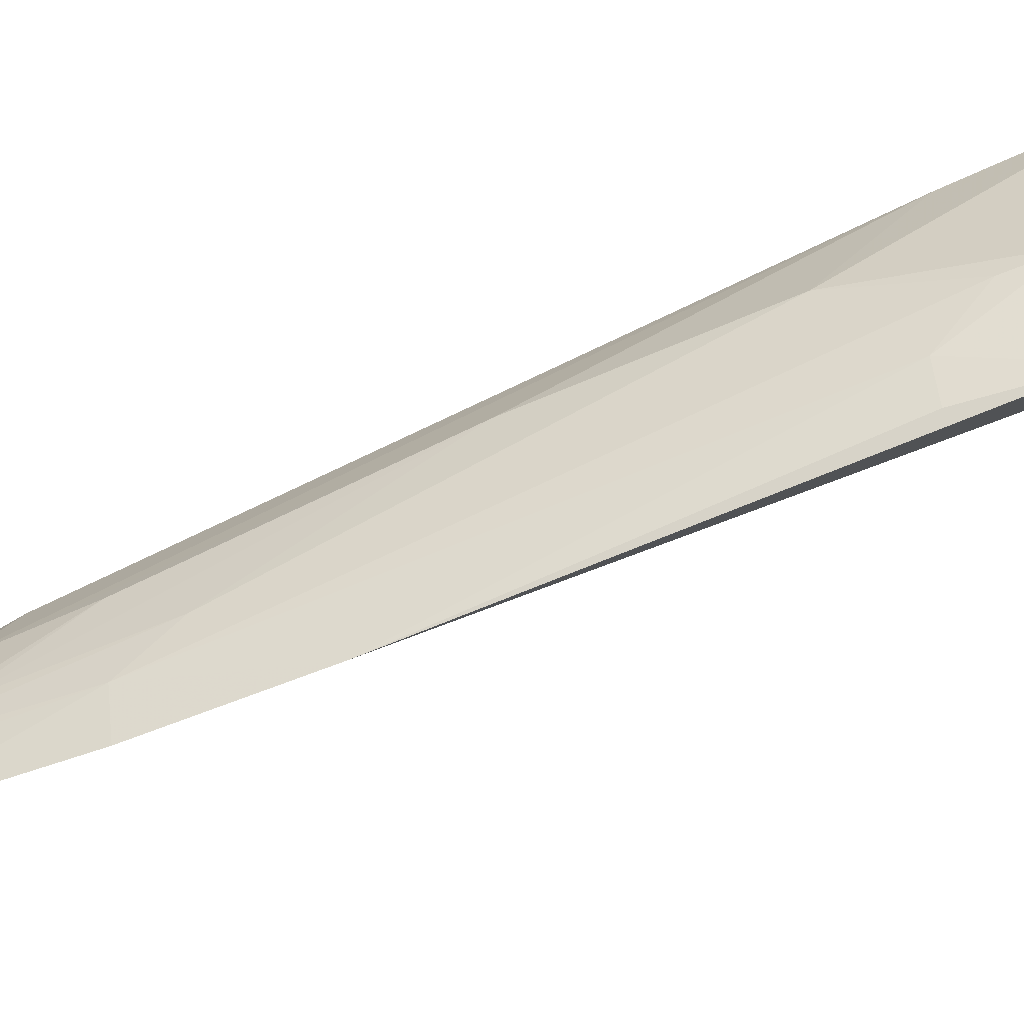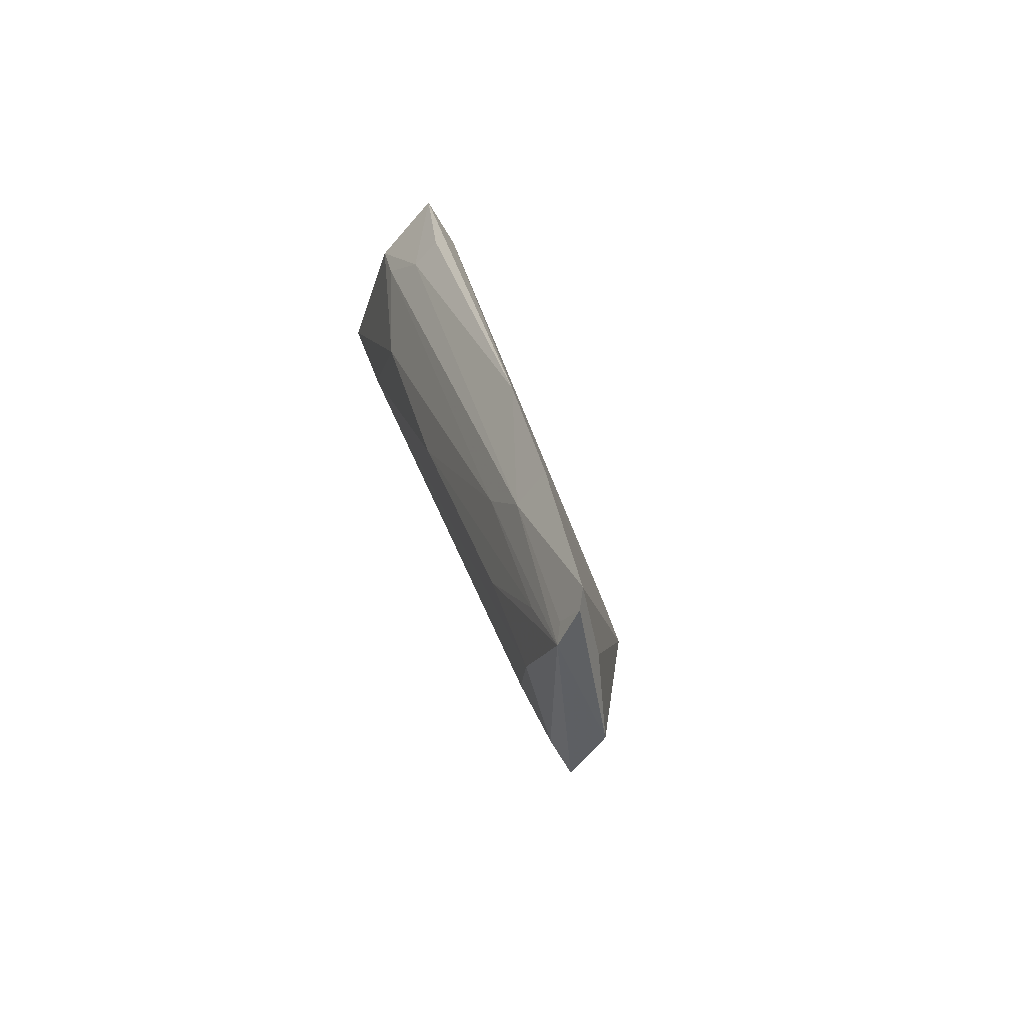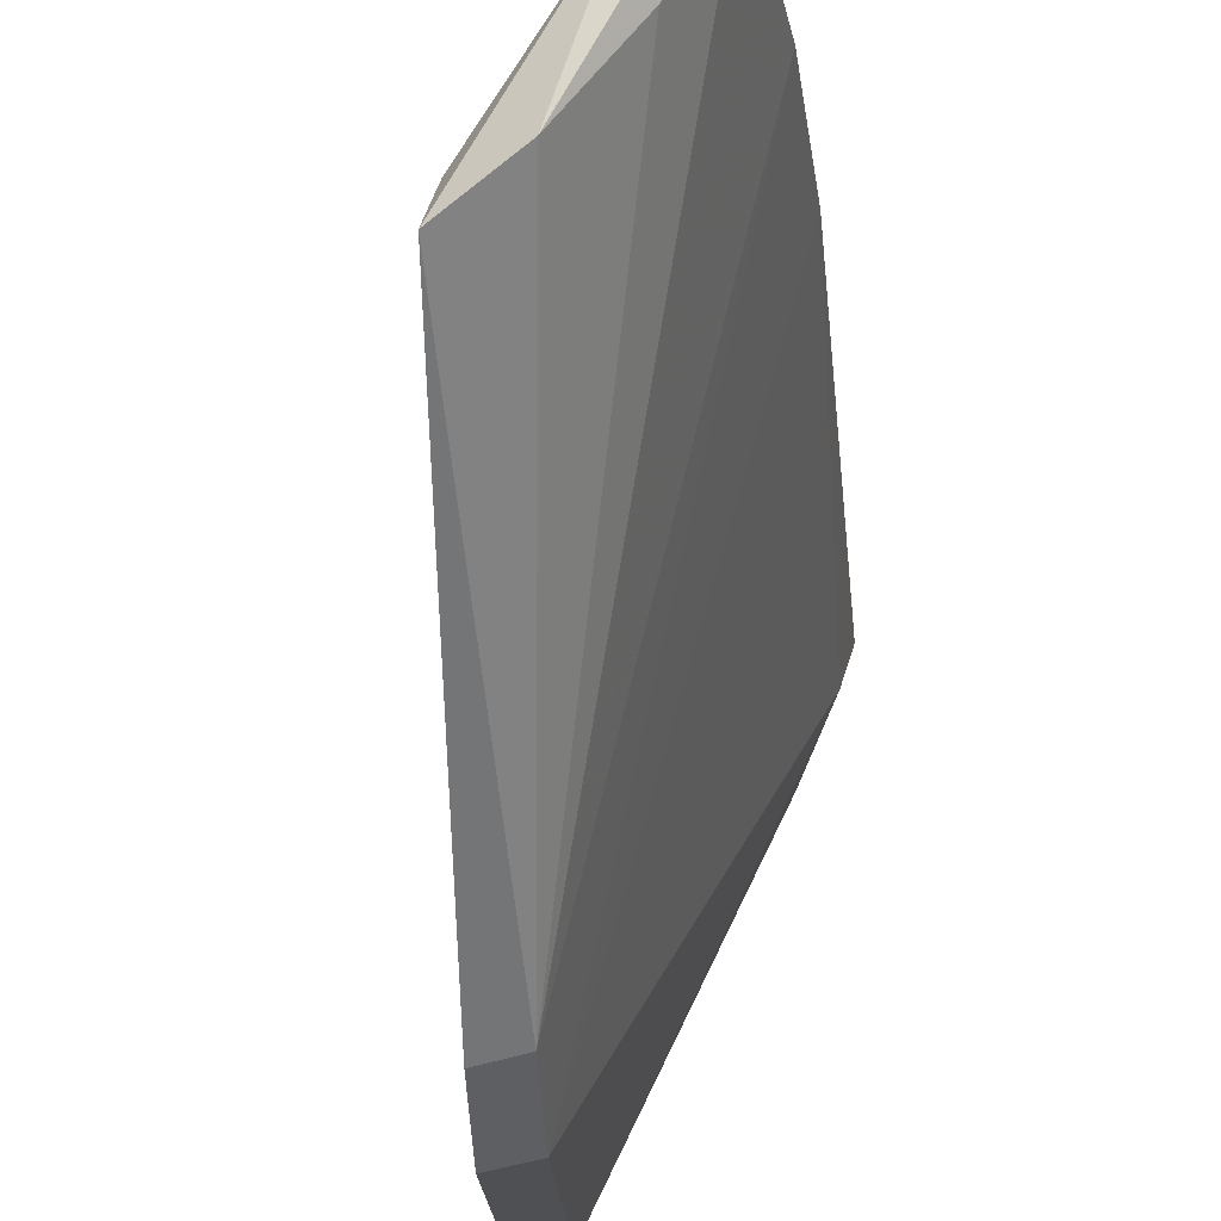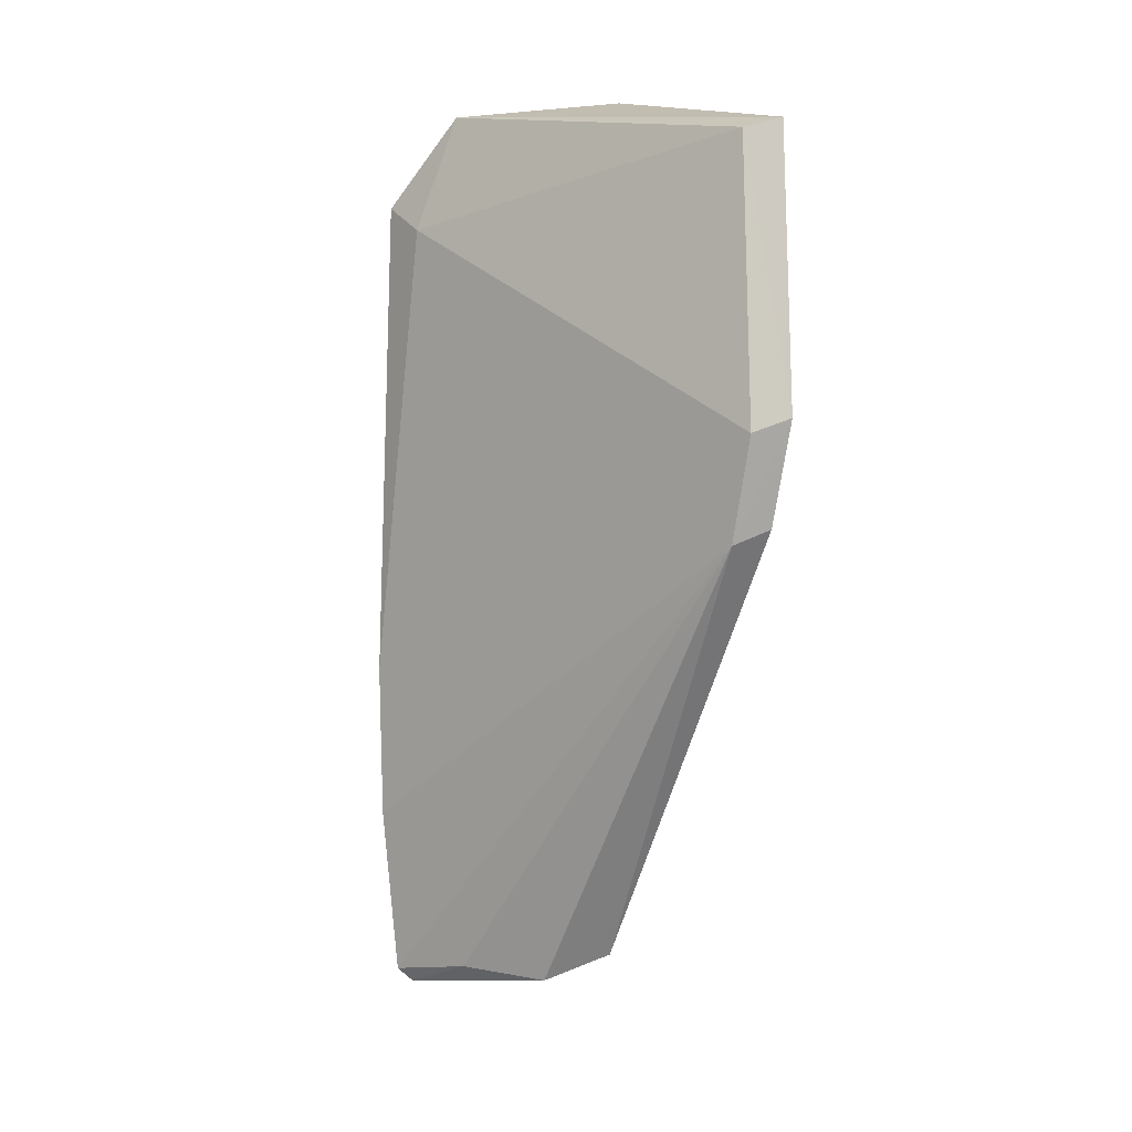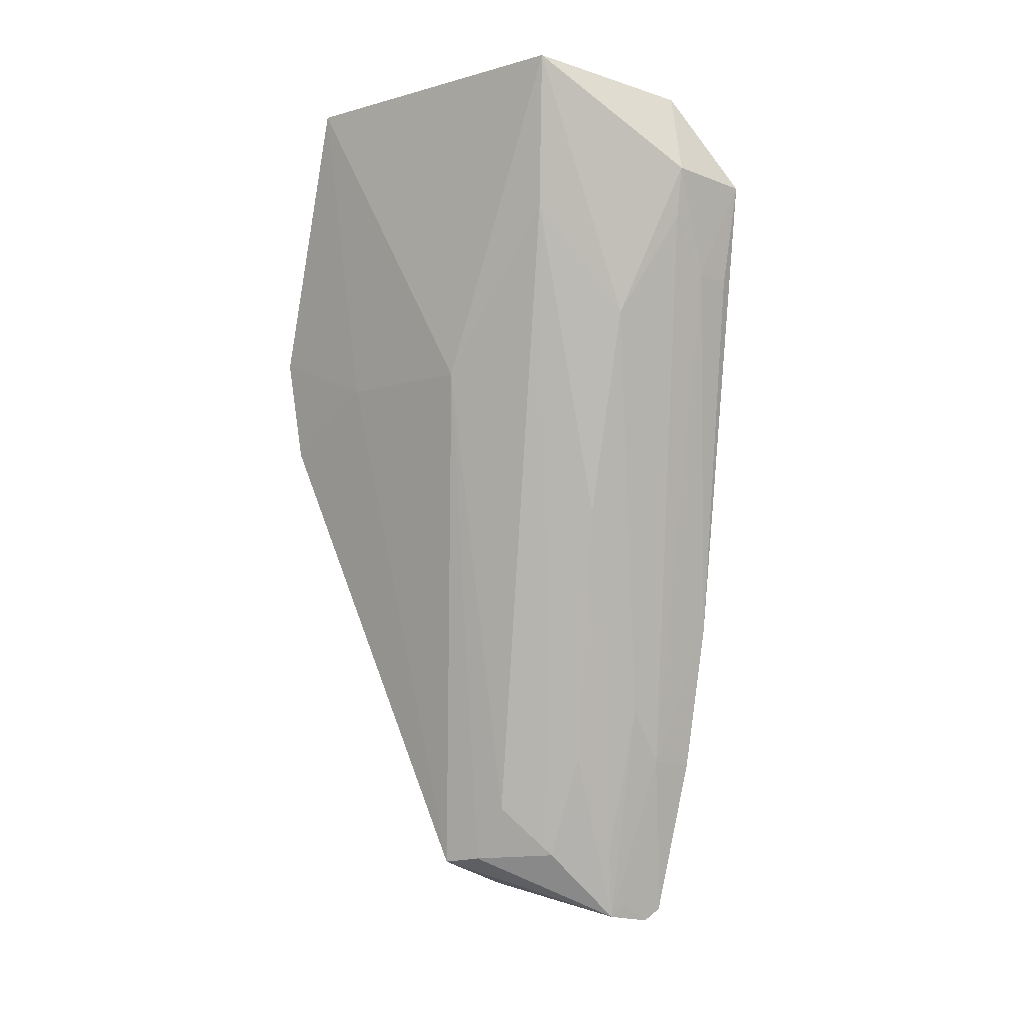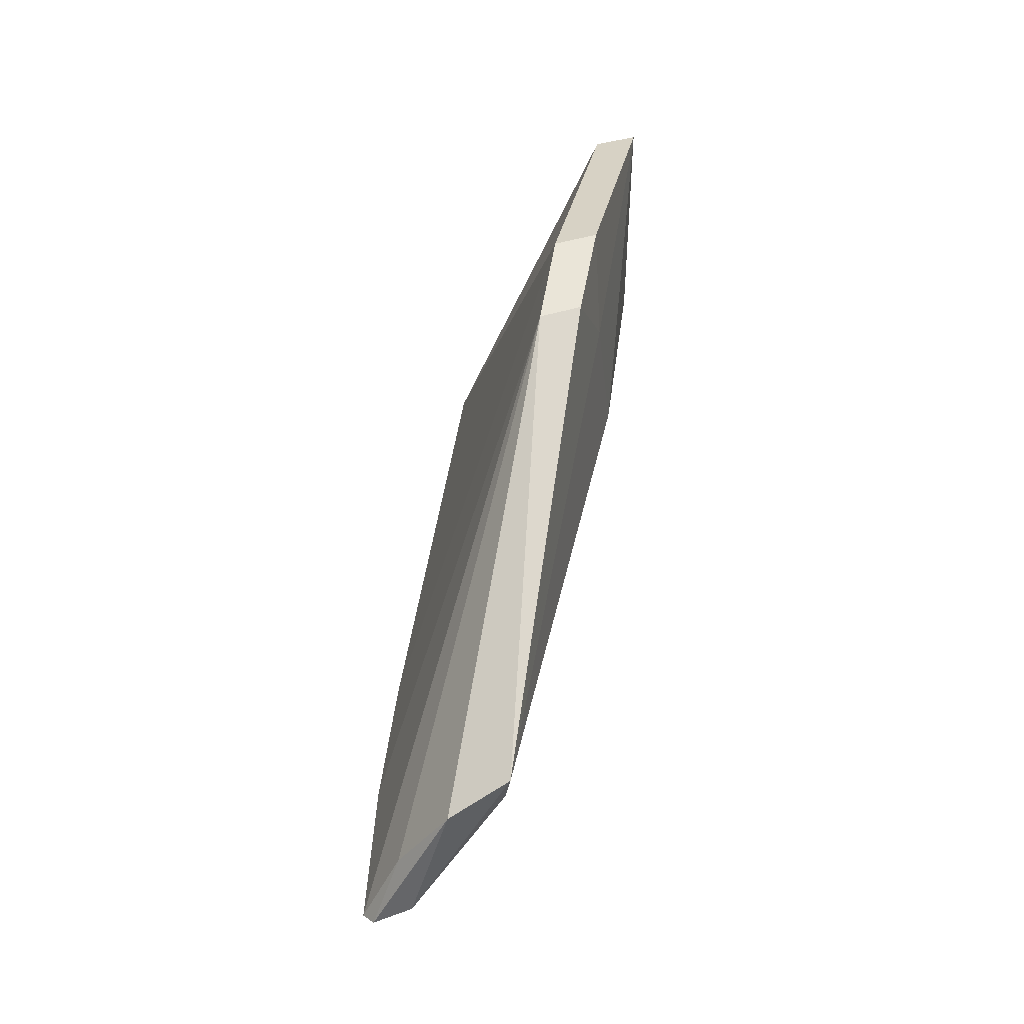
<metadata>
{"format":"obj","ext":"obj","renderer":"f3d","projection":"perspective","resolution":1024,"background":"white","views":[{"elev":64.5,"azim":-102.1,"up":"+Y"},{"elev":-61.2,"azim":-136.4,"up":"+Z"},{"elev":-40.7,"azim":-167.8,"up":"+Y"},{"elev":13.5,"azim":-24.5,"up":"+Z"},{"elev":-7.2,"azim":130.9,"up":"+Z"},{"elev":-36.8,"azim":6.0,"up":"+Z"}]}
</metadata>
<code>
v 0.08577 0.08101 0.1029
v 0.08728 0.06503 0.1025
v 0.07896 0.06758 0.05699
v 0.07047 0.0763 0.05341
v 0.07349 0.08582 0.09696
v 0.08151 0.05918 0.08179
v 0.07634 0.07374 0.05749
v 0.0846 0.07303 0.08571
v 0.07667 0.08344 0.1021
v 0.07797 0.08471 0.09449
v 0.08382 0.05929 0.08239
v 0.07552 0.0688 0.05559
v 0.06986 0.07912 0.06283
v 0.07271 0.07544 0.05372
v 0.0786 0.07173 0.06026
v 0.07824 0.08524 0.09724
v 0.0849 0.06496 0.102
v 0.08009 0.08213 0.08887
v 0.08484 0.05925 0.08797
v 0.08458 0.0651 0.08565
v 0.0723 0.07284 0.05537
v 0.07398 0.0829 0.09593
v 0.07232 0.07863 0.06305
v 0.07555 0.08463 0.09158
v 0.07846 0.06967 0.05724
v 0.08441 0.07967 0.09476
v 0.07659 0.07603 0.06326
v 0.08245 0.05916 0.0874
v 0.06977 0.07681 0.05409
v 0.07046 0.08092 0.07093
v 0.07201 0.07599 0.05444
v 0.07429 0.07855 0.06608
v 0.07908 0.07915 0.07759
v 0.07349 0.08484 0.09141
v 0.07373 0.07606 0.05748
f 8 1 2
f 9 2 1
f 11 6 3
f 12 3 6
f 14 12 4
f 14 3 12
f 16 9 1
f 16 5 9
f 17 2 9
f 18 16 1
f 18 10 16
f 19 6 11
f 19 2 17
f 20 11 3
f 20 3 8
f 20 19 11
f 20 8 2
f 20 2 19
f 21 12 6
f 21 4 12
f 22 17 9
f 22 9 5
f 24 10 23
f 24 16 10
f 24 5 16
f 25 14 7
f 25 3 14
f 25 7 15
f 25 15 8
f 25 8 3
f 26 15 7
f 26 1 8
f 26 8 15
f 26 18 1
f 27 7 14
f 28 19 17
f 28 6 19
f 28 17 22
f 28 13 6
f 29 4 21
f 29 23 4
f 29 13 23
f 29 21 6
f 29 6 13
f 30 22 5
f 30 28 22
f 30 13 28
f 30 24 23
f 30 23 13
f 31 23 14
f 31 14 4
f 31 4 23
f 32 14 23
f 32 23 10
f 32 10 18
f 33 18 26
f 33 26 7
f 33 7 27
f 33 32 18
f 34 30 5
f 34 5 24
f 34 24 30
f 35 27 14
f 35 14 32
f 35 33 27
f 35 32 33

</code>
